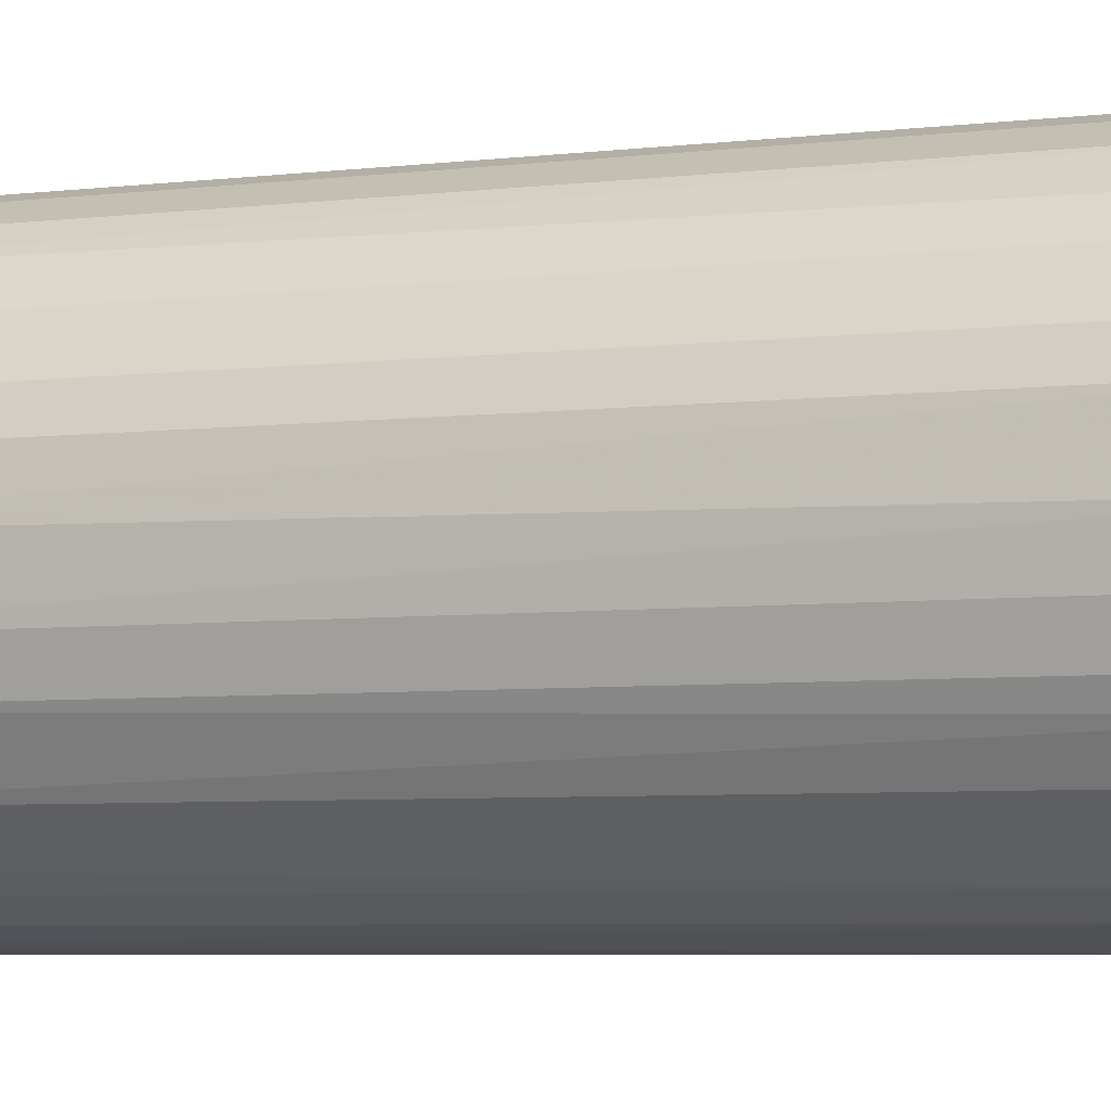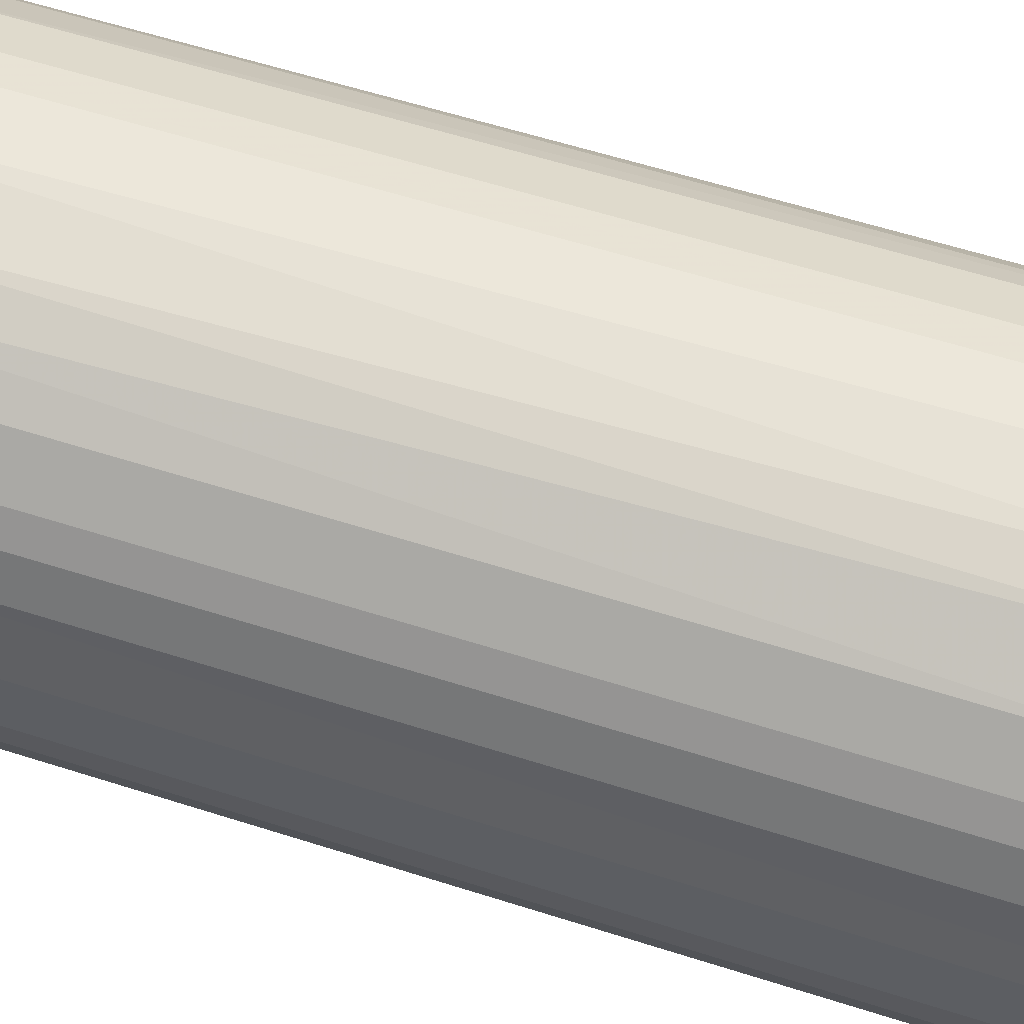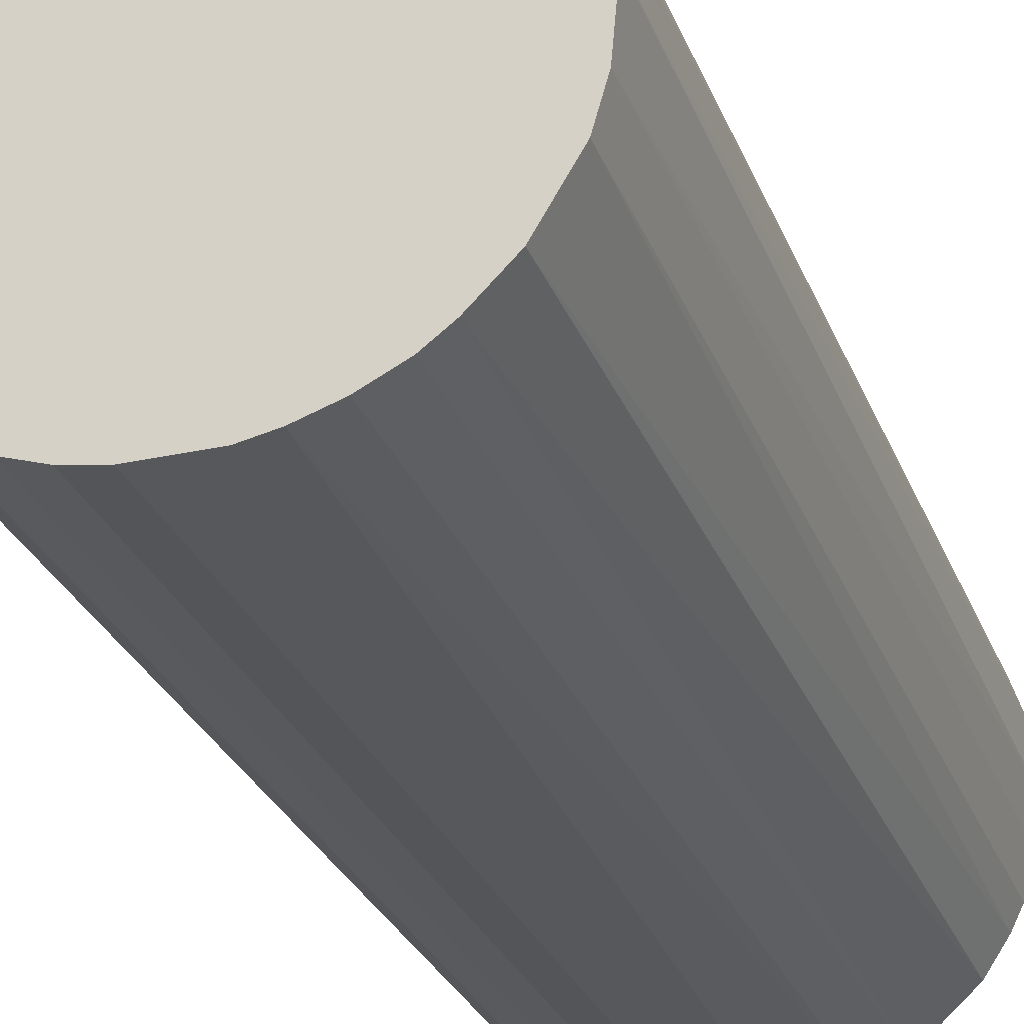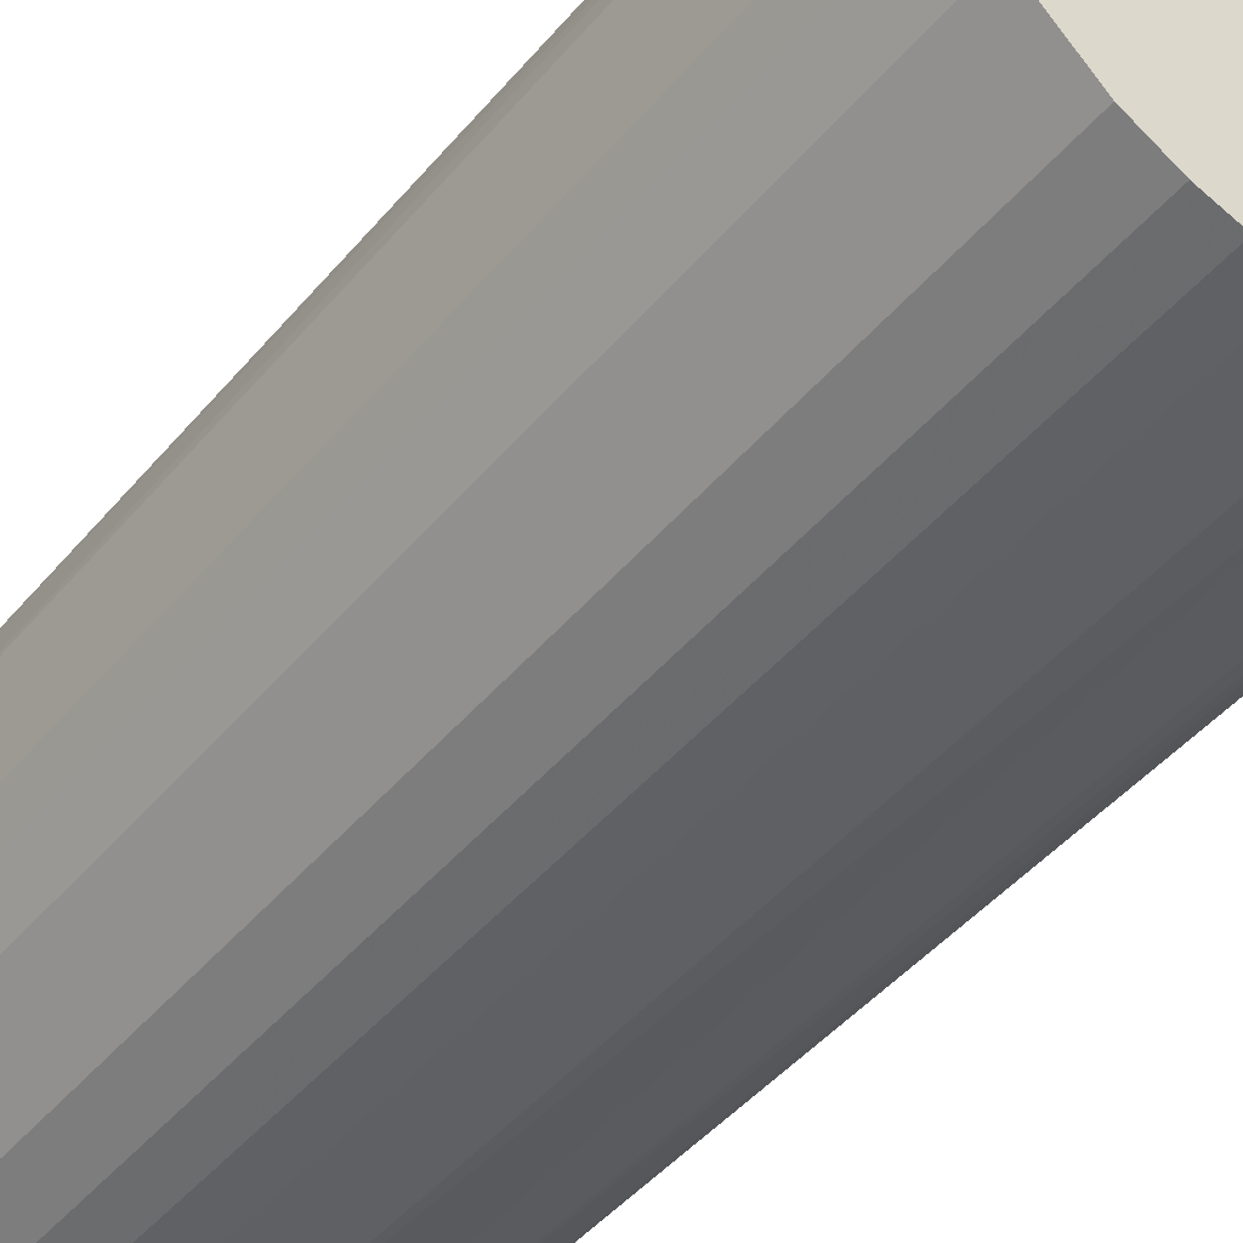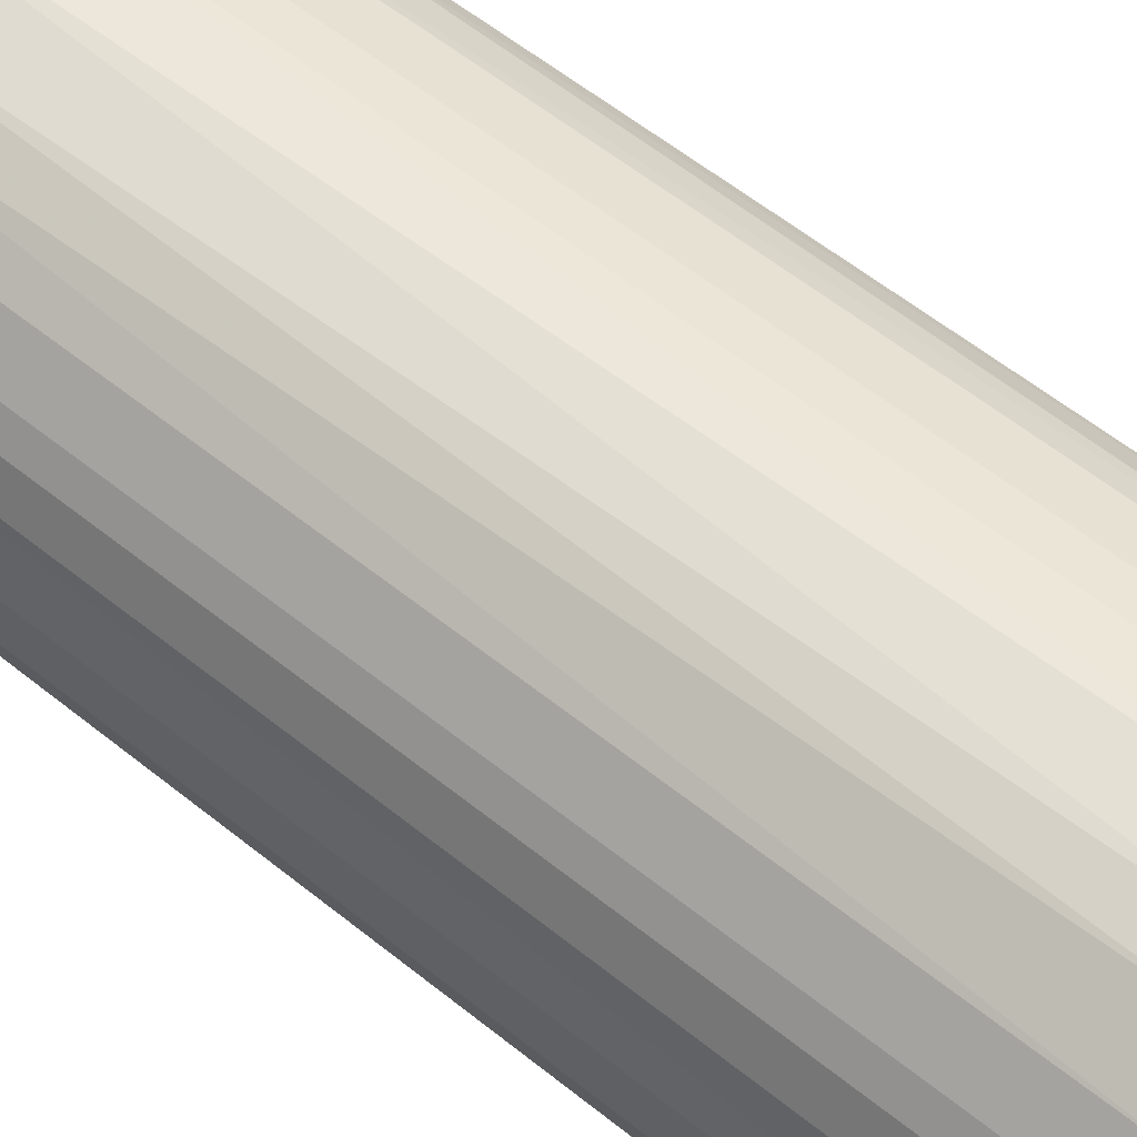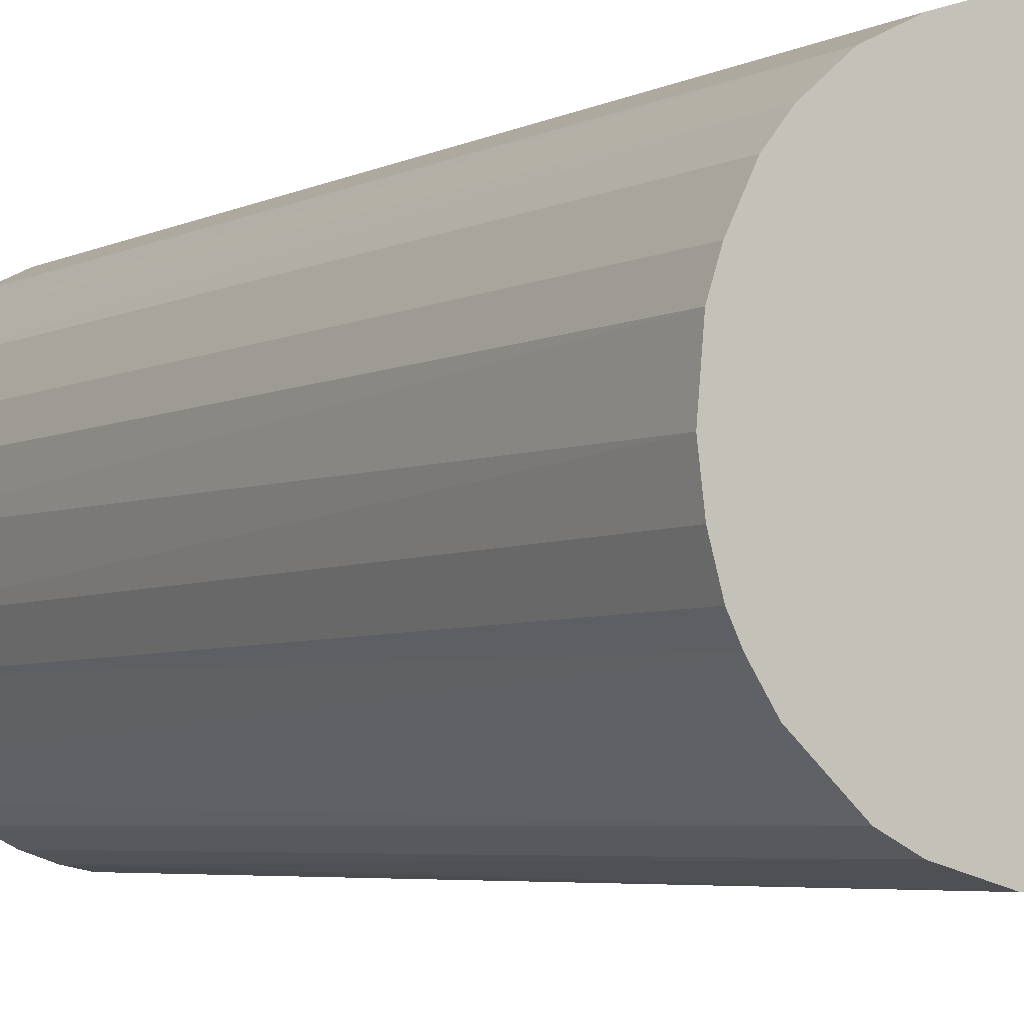
<metadata>
{"format":"obj","ext":"obj","renderer":"f3d","projection":"perspective","resolution":1024,"background":"white","views":[{"elev":-5.5,"azim":110.7,"up":"+Y"},{"elev":57.3,"azim":-71.4,"up":"+Y"},{"elev":-28.0,"azim":18.5,"up":"+Y"},{"elev":-44.8,"azim":-36.9,"up":"+Y"},{"elev":59.7,"azim":-50.6,"up":"+Y"},{"elev":-4.8,"azim":147.1,"up":"+Y"}]}
</metadata>
<code>
o convex_0
v -0.02196 0.00302 -0.04971
v 0.02216 0.000895 0.04971
v 0.02163 0.00515 0.04971
v -0.02196 -0.002819 0.04971
v 0.00302 -0.02196 -0.04971
v 0.00515 0.02163 -0.04971
v -0.008667 0.02056 0.04971
v -0.006011 -0.02143 0.04971
v 0.02216 -0.000694 -0.04971
v 0.01419 -0.01717 0.04971
v -0.01824 -0.01292 -0.04971
v 0.01259 0.01844 0.04971
v -0.01718 0.01419 -0.04971
v 0.01844 0.01259 -0.04971
v 0.01738 -0.01398 -0.04971
v -0.01877 0.01206 0.04971
v -0.01824 -0.01292 0.04971
v -0.009199 -0.02036 -0.04971
v -0.007074 0.0211 -0.04971
v 0.02056 -0.008667 0.04971
v 0.000895 0.02216 0.04971
v 0.005681 -0.02143 0.04971
v 0.01206 -0.01877 -0.04971
v -0.02143 -0.006011 -0.04971
v -0.01292 -0.01824 0.04971
v 0.01259 0.01844 -0.04971
v 0.01844 0.01259 0.04971
v -0.02143 0.005681 0.04971
v -0.01398 0.01737 0.04971
v 0.02056 -0.008667 -0.04971
v 0.02163 0.00515 -0.04971
v -0.02036 0.008869 -0.04971
v -0.0108 0.0195 -0.04971
v 0.008338 0.02056 0.04971
v -0.02036 -0.009199 0.04971
v -0.000694 0.02216 -0.04971
v -0.002823 -0.02196 -0.04971
v 0.00302 -0.02196 0.04971
v -0.01292 -0.01824 -0.04971
v -0.004949 0.02163 0.04971
v 0.01738 -0.01398 0.04971
v 0.02163 -0.004944 0.04971
v 0.01631 0.01525 -0.04971
v 0.008869 -0.02036 0.04971
v 0.008869 -0.02036 -0.04971
v 0.02056 0.008338 -0.04971
v 0.01525 0.01631 0.04971
v -0.01398 0.01737 -0.04971
v -0.002823 -0.02196 0.04971
v -0.02196 0.00302 0.04971
v -0.02196 -0.002819 -0.04971
v -0.009199 -0.02036 0.04971
v -0.02036 -0.009199 -0.04971
v 0.00515 0.02163 0.04971
v 0.02163 -0.004944 -0.04971
v 0.008338 0.02056 -0.04971
v 0.02056 0.008338 0.04971
v 0.0195 -0.01079 -0.04971
v -0.01718 0.01419 0.04971
v 0.01206 -0.01877 0.04971
v -0.02036 0.008869 0.04971
v -0.01877 0.01206 -0.04971
v -0.02143 -0.006011 0.04971
v -0.006011 -0.02143 -0.04971
f 18 37 64
f 2 3 4
f 5 1 6
f 4 3 7
f 2 4 8
f 5 6 9
f 2 8 10
f 1 5 11
f 7 3 12
f 6 1 13
f 9 6 14
f 5 9 15
f 4 7 16
f 8 4 17
f 11 5 18
f 6 13 19
f 2 10 20
f 7 12 21
f 10 8 22
f 5 15 23
f 15 10 23
f 1 11 24
f 8 17 25
f 17 11 25
f 14 6 26
f 12 3 27
f 4 16 28
f 16 7 29
f 15 9 30
f 3 2 31
f 2 9 31
f 9 14 31
f 13 1 32
f 1 28 32
f 7 19 33
f 19 13 33
f 29 7 33
f 21 12 34
f 12 26 34
f 17 4 35
f 11 17 35
f 6 19 36
f 21 6 36
f 18 5 37
f 5 22 38
f 22 8 38
f 37 5 38
f 11 18 39
f 25 11 39
f 18 25 39
f 19 7 40
f 7 21 40
f 36 19 40
f 21 36 40
f 10 15 41
f 20 10 41
f 9 2 42
f 2 20 42
f 20 30 42
f 14 26 43
f 27 14 43
f 10 22 44
f 23 44 45
f 22 5 45
f 5 23 45
f 44 22 45
f 14 27 46
f 3 31 46
f 31 14 46
f 26 12 47
f 12 27 47
f 43 26 47
f 27 43 47
f 13 29 48
f 33 13 48
f 29 33 48
f 8 37 49
f 38 8 49
f 37 38 49
f 1 4 50
f 28 1 50
f 4 28 50
f 4 1 51
f 1 24 51
f 24 4 51
f 18 8 52
f 8 25 52
f 25 18 52
f 24 11 53
f 11 35 53
f 35 24 53
f 6 21 54
f 34 6 54
f 21 34 54
f 30 9 55
f 9 42 55
f 42 30 55
f 26 6 56
f 6 34 56
f 34 26 56
f 27 3 57
f 3 46 57
f 46 27 57
f 15 30 58
f 30 20 58
f 41 15 58
f 20 41 58
f 13 16 59
f 16 29 59
f 29 13 59
f 23 10 60
f 10 44 60
f 44 23 60
f 28 16 61
f 16 32 61
f 32 28 61
f 16 13 62
f 13 32 62
f 32 16 62
f 4 24 63
f 35 4 63
f 24 35 63
f 8 18 64
f 37 8 64

</code>
